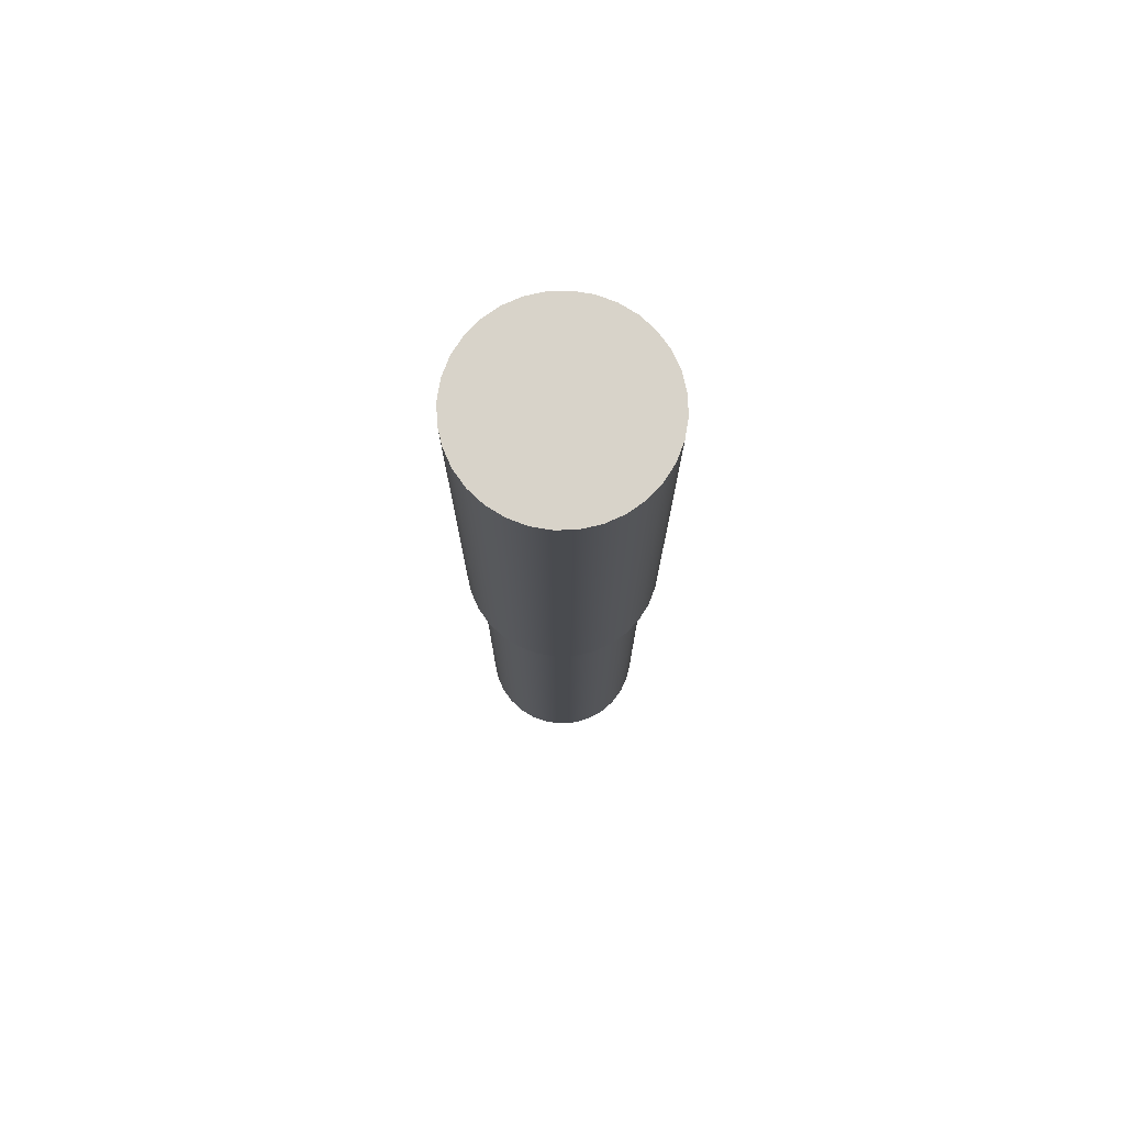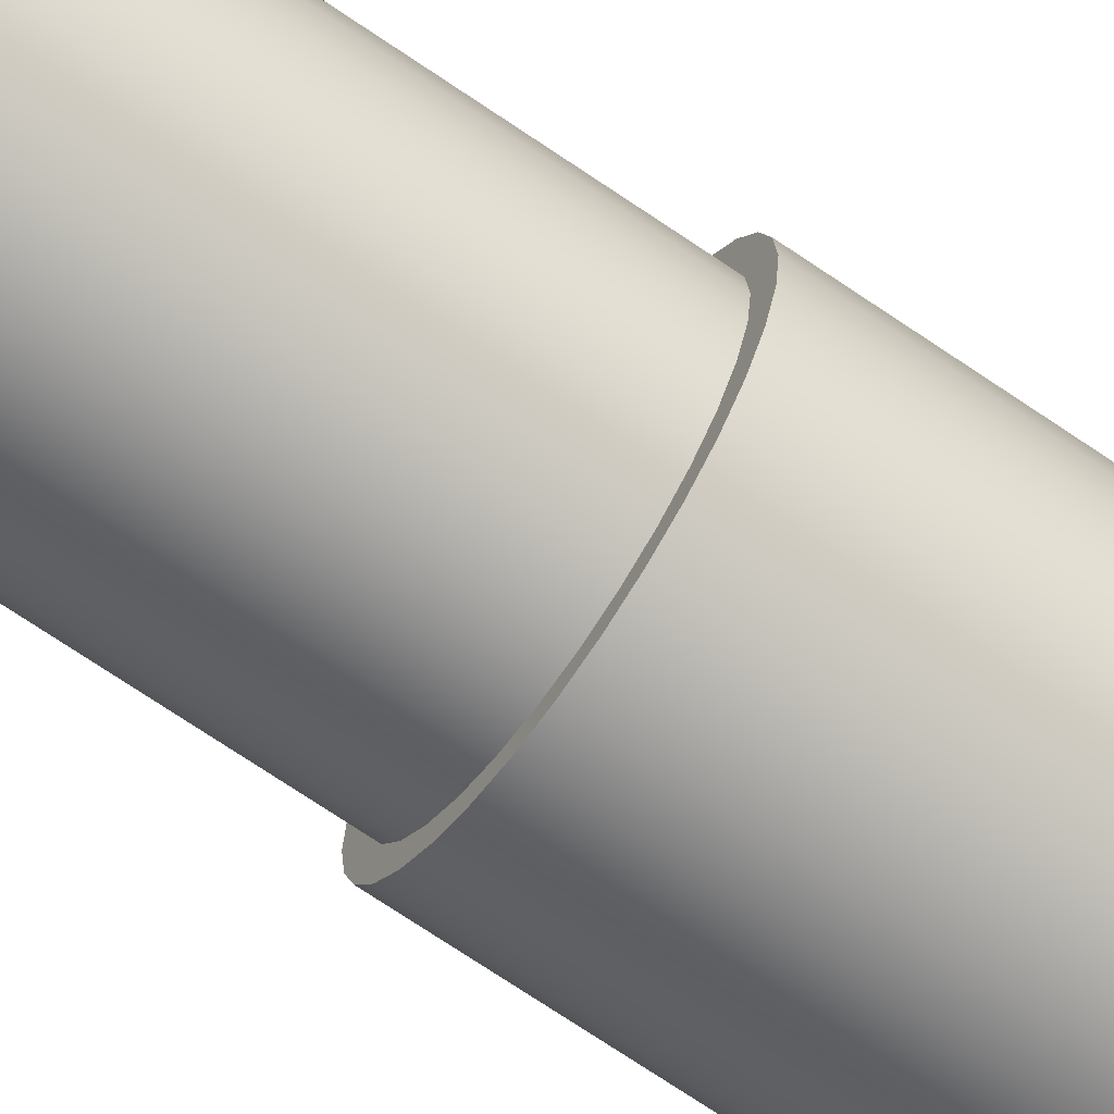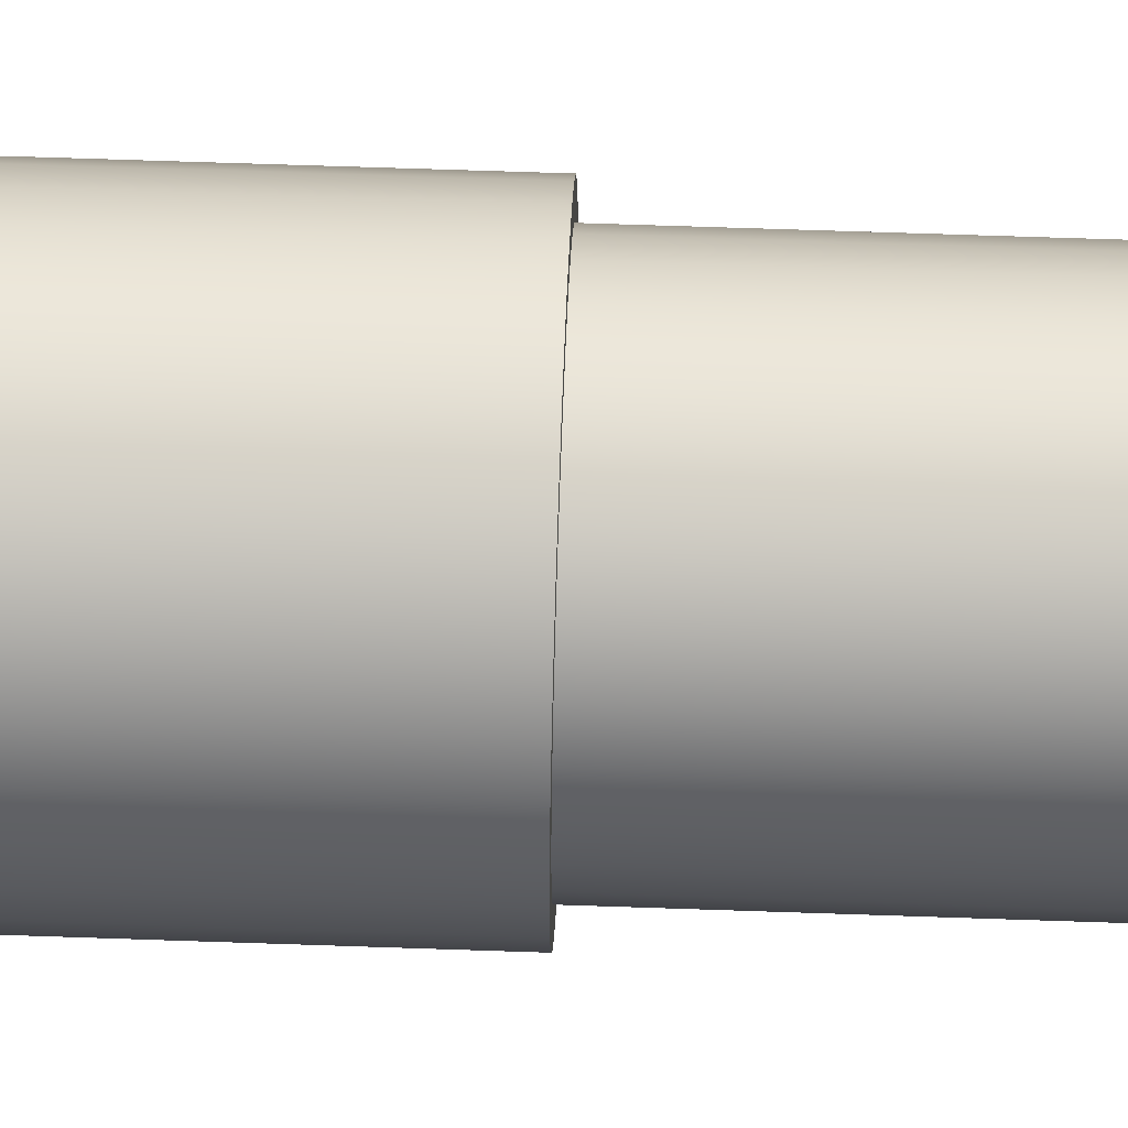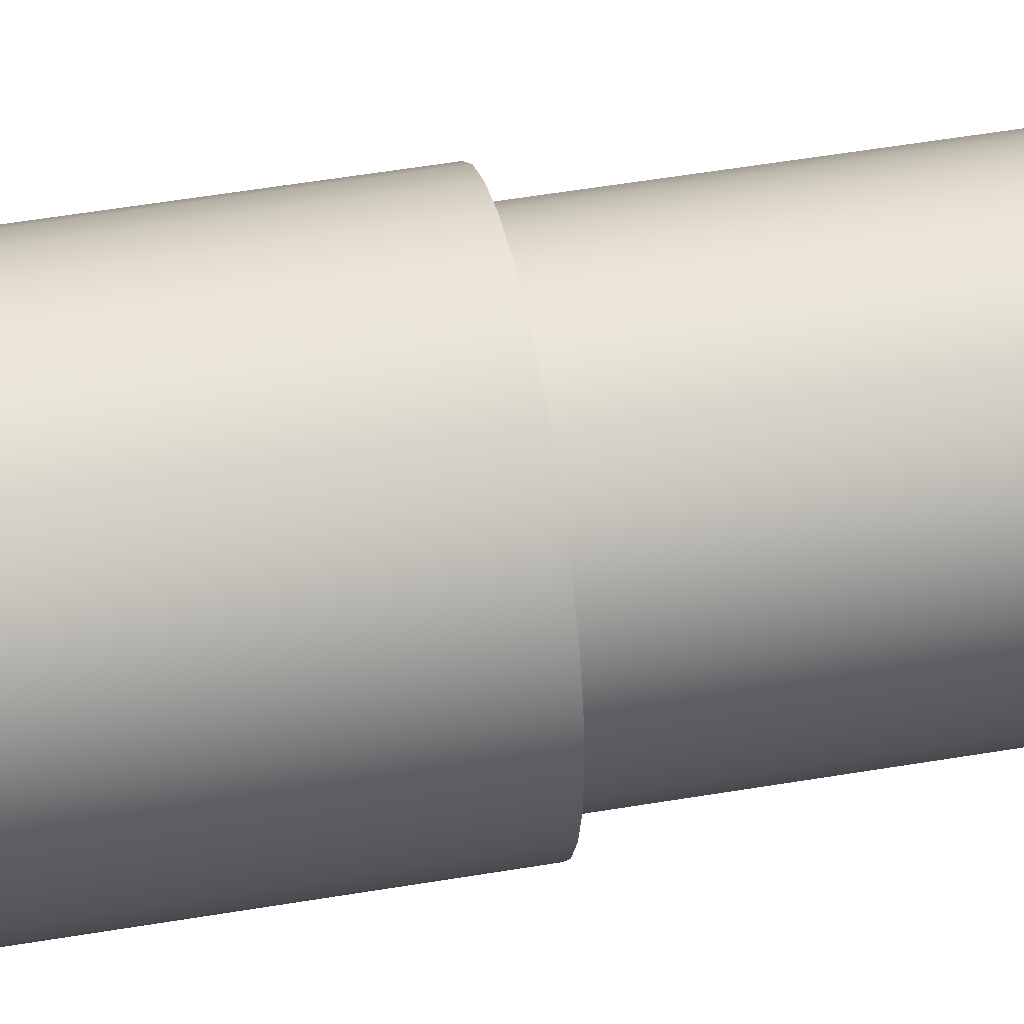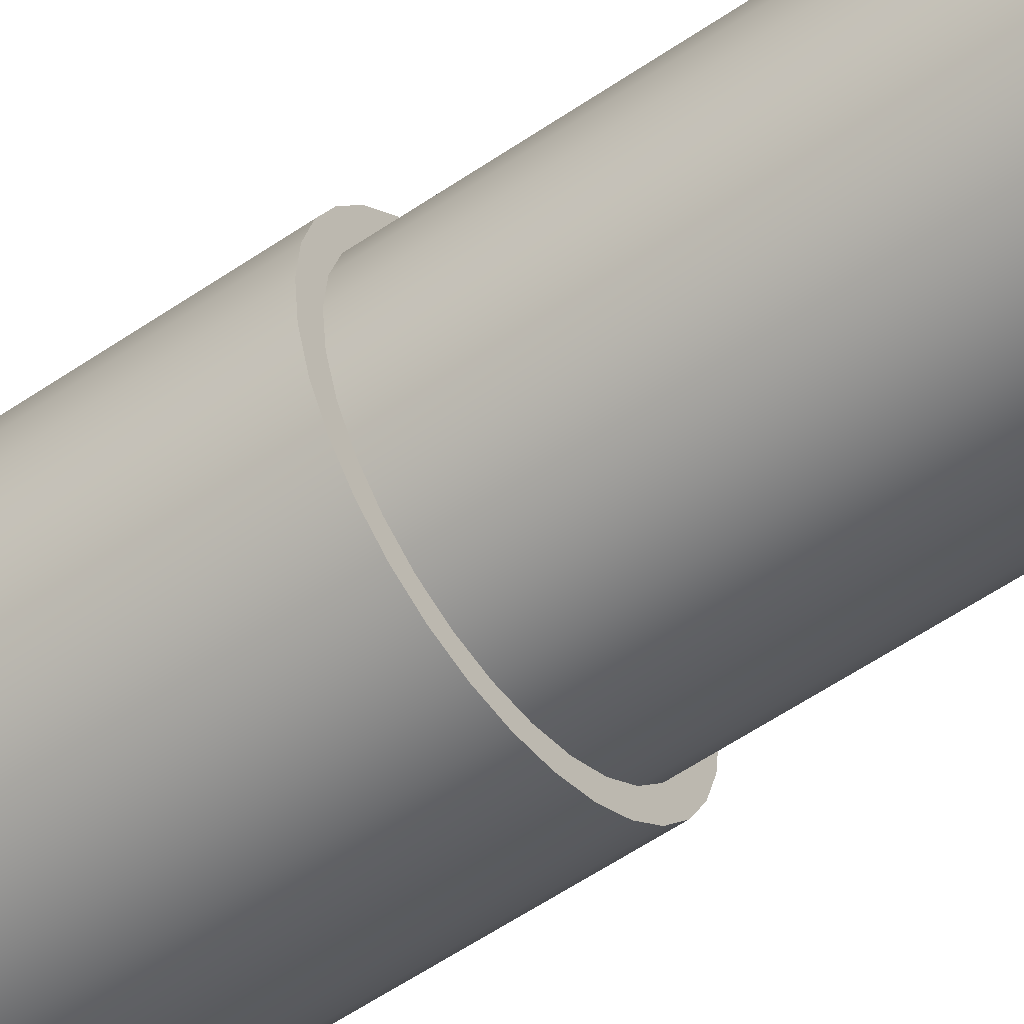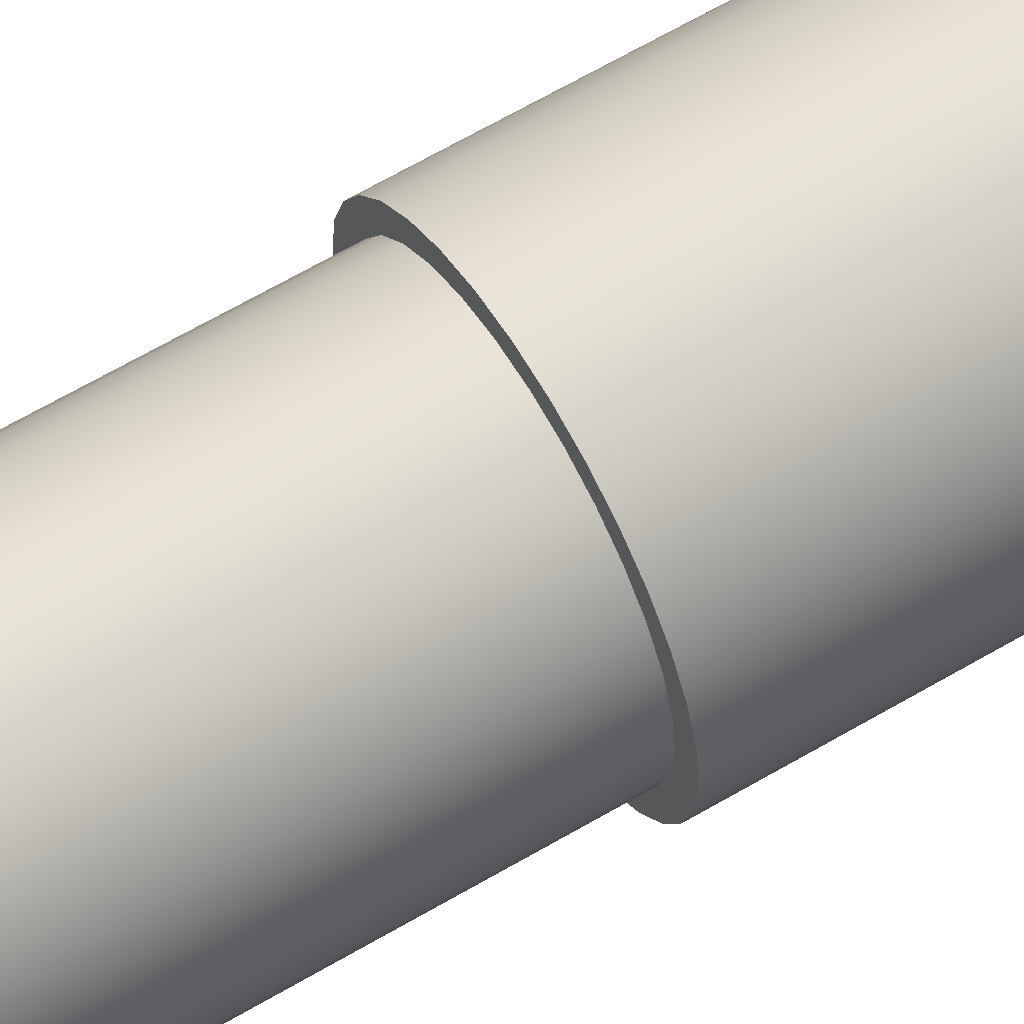
<metadata>
{"format":"obj","ext":"obj","renderer":"f3d","projection":"perspective","resolution":1024,"background":"white","views":[{"elev":75.9,"azim":-41.0,"up":"+Z"},{"elev":-69.5,"azim":-124.5,"up":"+Y"},{"elev":59.2,"azim":92.1,"up":"+Y"},{"elev":45.7,"azim":78.6,"up":"+Y"},{"elev":-53.5,"azim":126.7,"up":"+Y"},{"elev":62.5,"azim":-121.1,"up":"+Y"}]}
</metadata>
<code>
v -0.4 -4.899e-17 2
v -0.3923 0.07804 2
v -0.3696 0.1531 2
v -0.3326 0.2222 2
v -0.2828 0.2828 2
v -0.2222 0.3326 2
v -0.1531 0.3696 2
v -0.07804 0.3923 2
v 2.449e-17 0.4 2
v 0.07804 0.3923 2
v 0.1531 0.3696 2
v 0.2222 0.3326 2
v 0.2828 0.2828 2
v 0.3326 0.2222 2
v 0.3696 0.1531 2
v 0.3923 0.07804 2
v 0.4 0 2
v 0.3923 -0.07804 2
v 0.3696 -0.1531 2
v 0.3326 -0.2222 2
v 0.2828 -0.2828 2
v 0.2222 -0.3326 2
v 0.1531 -0.3696 2
v 0.07804 -0.3923 2
v 2.449e-17 -0.4 2
v -0.07804 -0.3923 2
v -0.1531 -0.3696 2
v -0.2222 -0.3326 2
v -0.2828 -0.2828 2
v -0.3326 -0.2222 2
v -0.3696 -0.1531 2
v -0.3923 -0.07804 2
v -0.35 -4.286e-17 2
v -0.3424 -0.07277 2
v -0.3197 -0.1424 2
v -0.2832 -0.2057 2
v -0.2342 -0.2601 2
v -0.175 -0.3031 2
v -0.1082 -0.3329 2
v -0.03658 -0.3481 2
v 0.03658 -0.3481 2
v 0.1082 -0.3329 2
v 0.175 -0.3031 2
v 0.2342 -0.2601 2
v 0.2832 -0.2057 2
v 0.3197 -0.1424 2
v 0.3424 -0.07277 2
v 0.35 0 2
v 0.3424 0.07277 2
v 0.3197 0.1424 2
v 0.2832 0.2057 2
v 0.2342 0.2601 2
v 0.175 0.3031 2
v 0.1082 0.3329 2
v 0.03658 0.3481 2
v -0.03658 0.3481 2
v -0.1082 0.3329 2
v -0.175 0.3031 2
v -0.2342 0.2601 2
v -0.2832 0.2057 2
v -0.3197 0.1424 2
v -0.3424 0.07277 2
v -0.4 -4.899e-17 4
v -0.3923 0.07804 4
v -0.3696 0.1531 4
v -0.3326 0.2222 4
v -0.2828 0.2828 4
v -0.2222 0.3326 4
v -0.1531 0.3696 4
v -0.07804 0.3923 4
v 2.449e-17 0.4 4
v 0.07804 0.3923 4
v 0.1531 0.3696 4
v 0.2222 0.3326 4
v 0.2828 0.2828 4
v 0.3326 0.2222 4
v 0.3696 0.1531 4
v 0.3923 0.07804 4
v 0.4 0 4
v 0.3923 -0.07804 4
v 0.3696 -0.1531 4
v 0.3326 -0.2222 4
v 0.2828 -0.2828 4
v 0.2222 -0.3326 4
v 0.1531 -0.3696 4
v 0.07804 -0.3923 4
v 2.449e-17 -0.4 4
v -0.07804 -0.3923 4
v -0.1531 -0.3696 4
v -0.2222 -0.3326 4
v -0.2828 -0.2828 4
v -0.3326 -0.2222 4
v -0.3696 -0.1531 4
v -0.3923 -0.07804 4
v -0.4 -4.899e-17 2
v -0.3923 -0.07804 2
v -0.3696 -0.1531 2
v -0.3326 -0.2222 2
v -0.2828 -0.2828 2
v -0.2222 -0.3326 2
v -0.1531 -0.3696 2
v -0.07804 -0.3923 2
v 2.449e-17 -0.4 2
v 0.07804 -0.3923 2
v 0.1531 -0.3696 2
v 0.2222 -0.3326 2
v 0.2828 -0.2828 2
v 0.3326 -0.2222 2
v 0.3696 -0.1531 2
v 0.3923 -0.07804 2
v 0.4 0 2
v 0.3923 0.07804 2
v 0.3696 0.1531 2
v 0.3326 0.2222 2
v 0.2828 0.2828 2
v 0.2222 0.3326 2
v 0.1531 0.3696 2
v 0.07804 0.3923 2
v 2.449e-17 0.4 2
v -0.07804 0.3923 2
v -0.1531 0.3696 2
v -0.2222 0.3326 2
v -0.2828 0.2828 2
v -0.3326 0.2222 2
v -0.3696 0.1531 2
v -0.3923 0.07804 2
v -0.4 -4.899e-17 2
v -0.4 -4.899e-17 4
v -0.4 -4.899e-17 4
v -0.3923 -0.07804 4
v -0.3696 -0.1531 4
v -0.3326 -0.2222 4
v -0.2828 -0.2828 4
v -0.2222 -0.3326 4
v -0.1531 -0.3696 4
v -0.07804 -0.3923 4
v 2.449e-17 -0.4 4
v 0.07804 -0.3923 4
v 0.1531 -0.3696 4
v 0.2222 -0.3326 4
v 0.2828 -0.2828 4
v 0.3326 -0.2222 4
v 0.3696 -0.1531 4
v 0.3923 -0.07804 4
v 0.4 0 4
v 0.3923 0.07804 4
v 0.3696 0.1531 4
v 0.3326 0.2222 4
v 0.2828 0.2828 4
v 0.2222 0.3326 4
v 0.1531 0.3696 4
v 0.07804 0.3923 4
v 2.449e-17 0.4 4
v -0.07804 0.3923 4
v -0.1531 0.3696 4
v -0.2222 0.3326 4
v -0.2828 0.2828 4
v -0.3326 0.2222 4
v -0.3696 0.1531 4
v -0.3923 0.07804 4
v -0.35 -4.286e-17 2
v -0.3424 0.07277 2
v -0.3197 0.1424 2
v -0.2832 0.2057 2
v -0.2342 0.2601 2
v -0.175 0.3031 2
v -0.1082 0.3329 2
v -0.03658 0.3481 2
v 0.03658 0.3481 2
v 0.1082 0.3329 2
v 0.175 0.3031 2
v 0.2342 0.2601 2
v 0.2832 0.2057 2
v 0.3197 0.1424 2
v 0.3424 0.07277 2
v 0.35 0 2
v 0.3424 -0.07277 2
v 0.3197 -0.1424 2
v 0.2832 -0.2057 2
v 0.2342 -0.2601 2
v 0.175 -0.3031 2
v 0.1082 -0.3329 2
v 0.03658 -0.3481 2
v -0.03658 -0.3481 2
v -0.1082 -0.3329 2
v -0.175 -0.3031 2
v -0.2342 -0.2601 2
v -0.2832 -0.2057 2
v -0.3197 -0.1424 2
v -0.3424 -0.07277 2
v -0.35 -4.286e-17 0
v -0.3424 -0.07277 0
v -0.3197 -0.1424 0
v -0.2832 -0.2057 0
v -0.2342 -0.2601 0
v -0.175 -0.3031 0
v -0.1082 -0.3329 0
v -0.03658 -0.3481 0
v 0.03658 -0.3481 0
v 0.1082 -0.3329 0
v 0.175 -0.3031 0
v 0.2342 -0.2601 0
v 0.2832 -0.2057 0
v 0.3197 -0.1424 0
v 0.3424 -0.07277 0
v 0.35 0 0
v 0.3424 0.07277 0
v 0.3197 0.1424 0
v 0.2832 0.2057 0
v 0.2342 0.2601 0
v 0.175 0.3031 0
v 0.1082 0.3329 0
v 0.03658 0.3481 0
v -0.03658 0.3481 0
v -0.1082 0.3329 0
v -0.175 0.3031 0
v -0.2342 0.2601 0
v -0.2832 0.2057 0
v -0.3197 0.1424 0
v -0.3424 0.07277 0
v -0.35 -4.286e-17 0
v -0.35 -4.286e-17 2
v -0.35 -4.286e-17 0
v -0.3424 0.07277 0
v -0.3197 0.1424 0
v -0.2832 0.2057 0
v -0.2342 0.2601 0
v -0.175 0.3031 0
v -0.1082 0.3329 0
v -0.03658 0.3481 0
v 0.03658 0.3481 0
v 0.1082 0.3329 0
v 0.175 0.3031 0
v 0.2342 0.2601 0
v 0.2832 0.2057 0
v 0.3197 0.1424 0
v 0.3424 0.07277 0
v 0.35 0 0
v 0.3424 -0.07277 0
v 0.3197 -0.1424 0
v 0.2832 -0.2057 0
v 0.2342 -0.2601 0
v 0.175 -0.3031 0
v 0.1082 -0.3329 0
v 0.03658 -0.3481 0
v -0.03658 -0.3481 0
v -0.1082 -0.3329 0
v -0.175 -0.3031 0
v -0.2342 -0.2601 0
v -0.2832 -0.2057 0
v -0.3197 -0.1424 0
v -0.3424 -0.07277 0
g 459ff250-e2ce-11ea-b288-54bf646e7e1f
f 32 1 33
f 33 1 2
f 33 2 62
f 62 2 3
f 62 3 61
f 61 3 4
f 61 4 60
f 60 4 5
f 60 5 59
f 59 5 6
f 59 6 58
f 58 6 7
f 58 7 57
f 57 7 8
f 57 8 56
f 56 8 9
f 56 9 55
f 55 9 10
f 55 10 54
f 54 10 11
f 54 11 53
f 53 11 12
f 53 12 52
f 52 12 13
f 52 13 51
f 51 13 14
f 51 14 50
f 50 14 15
f 50 15 49
f 49 15 16
f 49 16 48
f 48 16 17
f 48 17 18
f 48 18 47
f 47 18 19
f 47 19 46
f 46 19 20
f 46 20 45
f 45 20 21
f 45 21 44
f 44 21 22
f 44 22 43
f 43 22 23
f 43 23 42
f 42 23 24
f 42 24 41
f 41 24 25
f 41 25 40
f 40 25 26
f 40 26 39
f 39 26 27
f 39 27 38
f 38 27 28
f 38 28 37
f 37 28 29
f 37 29 36
f 36 29 30
f 36 30 35
f 35 30 31
f 35 31 34
f 34 31 32
f 34 32 33
g 45a23bc6-e2ce-11ea-813b-54bf646e7e1f
f 64 126 63
f 63 126 127
f 128 95 94
f 94 95 96
f 94 96 93
f 93 96 97
f 93 97 92
f 92 97 98
f 92 98 91
f 91 98 99
f 91 99 90
f 90 99 100
f 90 100 89
f 89 100 101
f 89 101 88
f 88 101 102
f 88 102 87
f 87 102 103
f 87 103 86
f 86 103 104
f 86 104 85
f 85 104 105
f 85 105 84
f 84 105 106
f 84 106 83
f 83 106 107
f 83 107 82
f 82 107 108
f 82 108 81
f 81 108 109
f 81 109 80
f 80 109 110
f 80 110 79
f 79 110 111
f 79 111 78
f 78 111 112
f 78 112 77
f 77 112 113
f 77 113 76
f 76 113 114
f 76 114 75
f 75 114 115
f 75 115 74
f 74 115 116
f 74 116 73
f 73 116 117
f 73 117 72
f 72 117 118
f 72 118 71
f 71 118 119
f 71 119 70
f 70 119 120
f 70 120 69
f 69 120 121
f 69 121 68
f 68 121 122
f 68 122 67
f 67 122 123
f 67 123 66
f 66 123 124
f 66 124 65
f 65 124 125
f 65 125 64
f 64 125 126
g 45a4ac9e-e2ce-11ea-ab9d-54bf646e7e1f
f 130 144 129
f 129 144 145
f 129 145 160
f 160 145 146
f 160 146 159
f 159 146 147
f 159 147 158
f 158 147 148
f 158 148 157
f 157 148 149
f 157 149 156
f 156 149 150
f 156 150 155
f 155 150 151
f 155 151 154
f 154 151 152
f 154 152 153
f 144 130 143
f 143 130 131
f 143 131 142
f 142 131 132
f 142 132 141
f 141 132 133
f 141 133 140
f 140 133 134
f 140 134 139
f 139 134 135
f 139 135 138
f 138 135 136
f 138 136 137
g 45464886-e2ce-11ea-928e-54bf646e7e1f
f 162 220 161
f 161 220 221
f 222 191 190
f 190 191 192
f 190 192 189
f 189 192 193
f 189 193 188
f 188 193 194
f 188 194 187
f 187 194 195
f 187 195 186
f 186 195 196
f 186 196 185
f 185 196 197
f 185 197 184
f 184 197 198
f 184 198 183
f 183 198 199
f 183 199 182
f 182 199 200
f 182 200 181
f 181 200 201
f 181 201 180
f 180 201 202
f 180 202 179
f 179 202 203
f 179 203 178
f 178 203 204
f 178 204 177
f 177 204 205
f 177 205 176
f 176 205 206
f 176 206 175
f 175 206 207
f 175 207 174
f 174 207 208
f 174 208 173
f 173 208 209
f 173 209 172
f 172 209 210
f 172 210 171
f 171 210 211
f 171 211 170
f 170 211 212
f 170 212 169
f 169 212 213
f 169 213 168
f 168 213 214
f 168 214 167
f 167 214 215
f 167 215 166
f 166 215 216
f 166 216 165
f 165 216 217
f 165 217 164
f 164 217 218
f 164 218 163
f 163 218 219
f 163 219 162
f 162 219 220
g 454bc5de-e2ce-11ea-8b09-54bf646e7e1f
f 224 237 223
f 223 237 238
f 223 238 252
f 252 238 239
f 252 239 251
f 251 239 240
f 251 240 250
f 250 240 241
f 250 241 249
f 249 241 242
f 249 242 248
f 248 242 243
f 248 243 247
f 247 243 244
f 247 244 246
f 246 244 245
f 237 224 236
f 236 224 225
f 236 225 235
f 235 225 226
f 235 226 234
f 234 226 227
f 234 227 233
f 233 227 228
f 233 228 232
f 232 228 229
f 232 229 231
f 231 229 230

</code>
